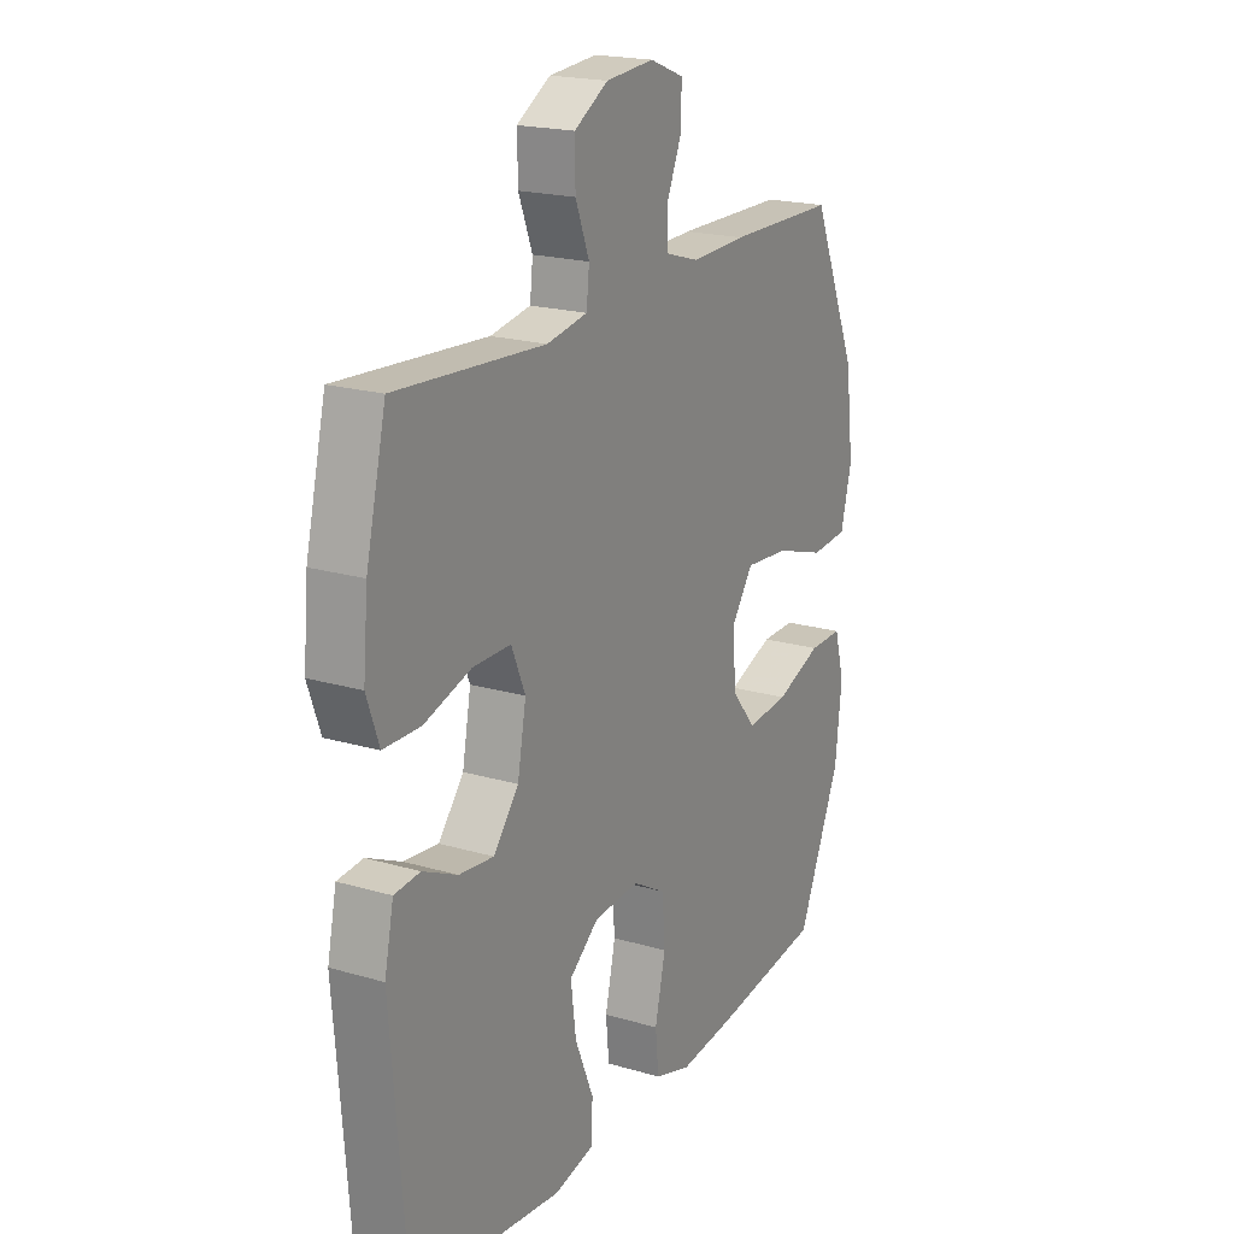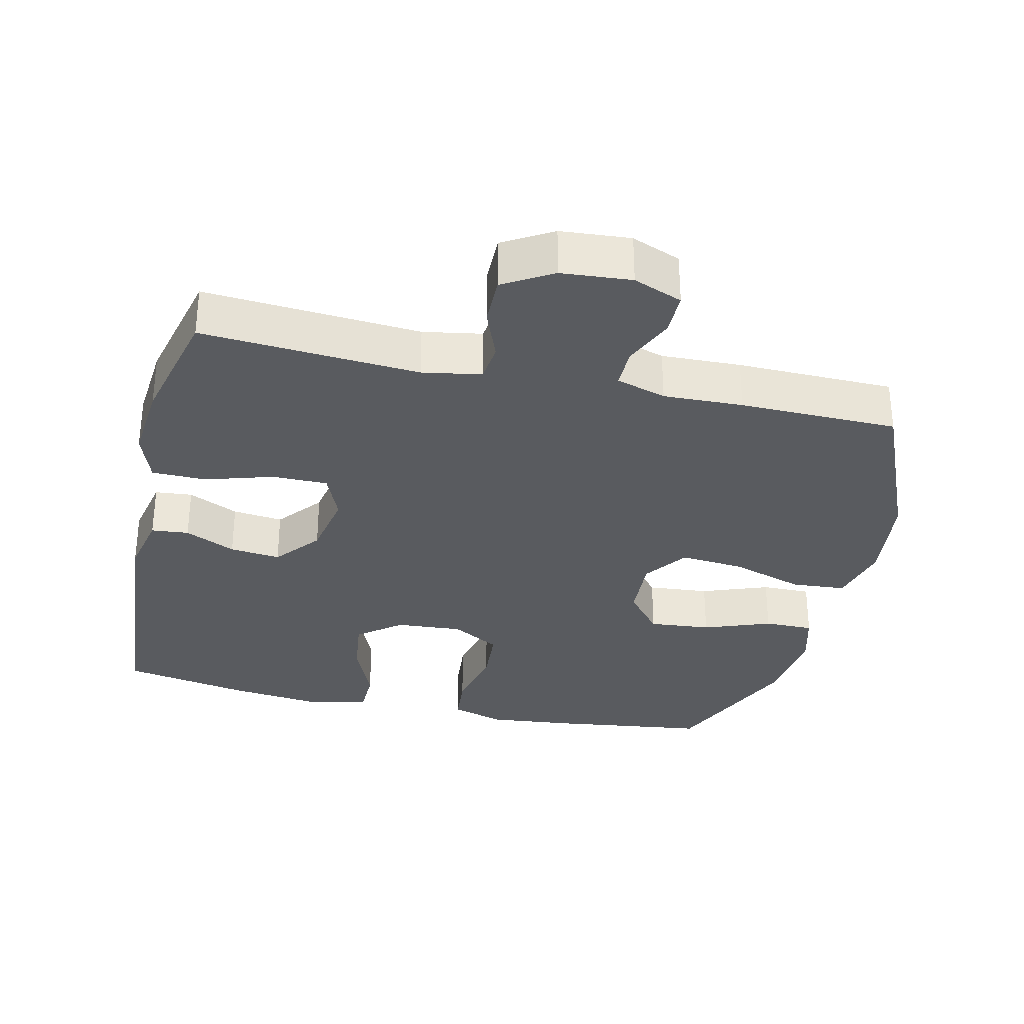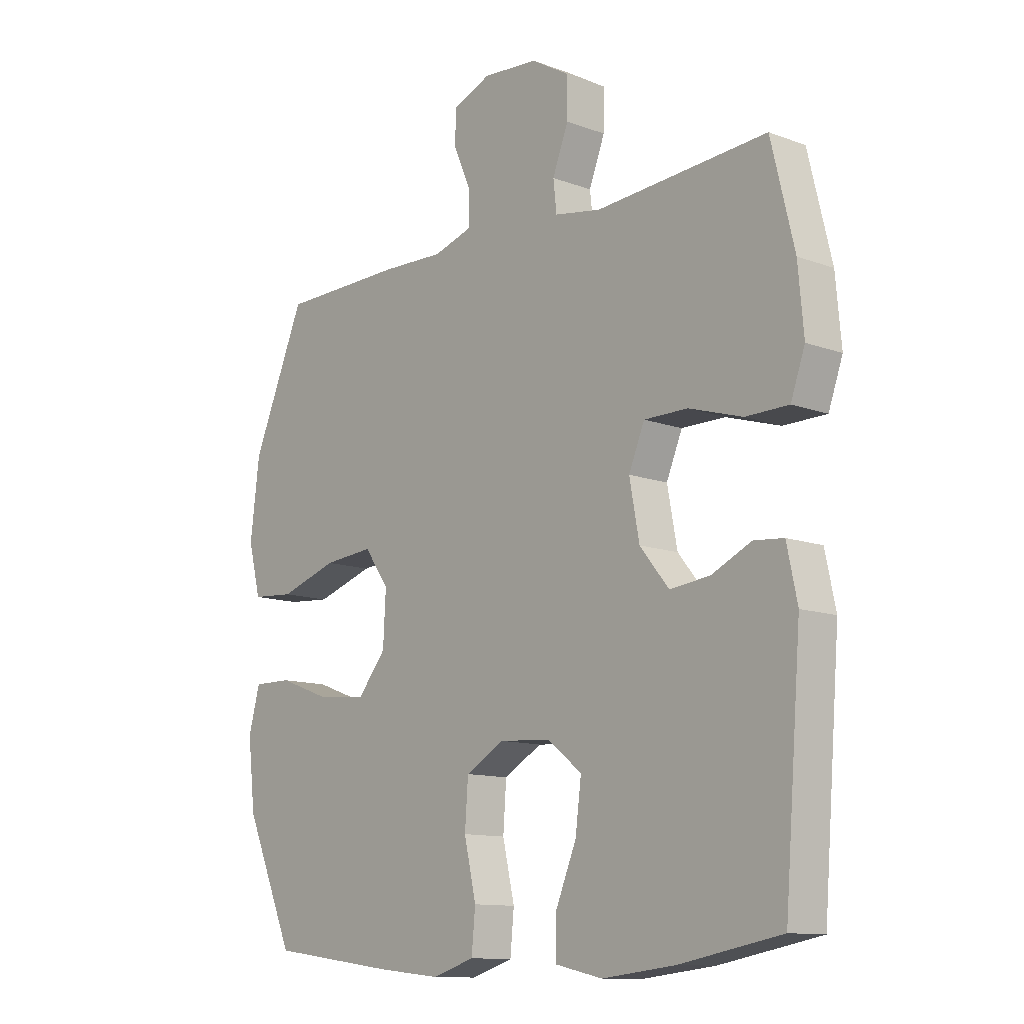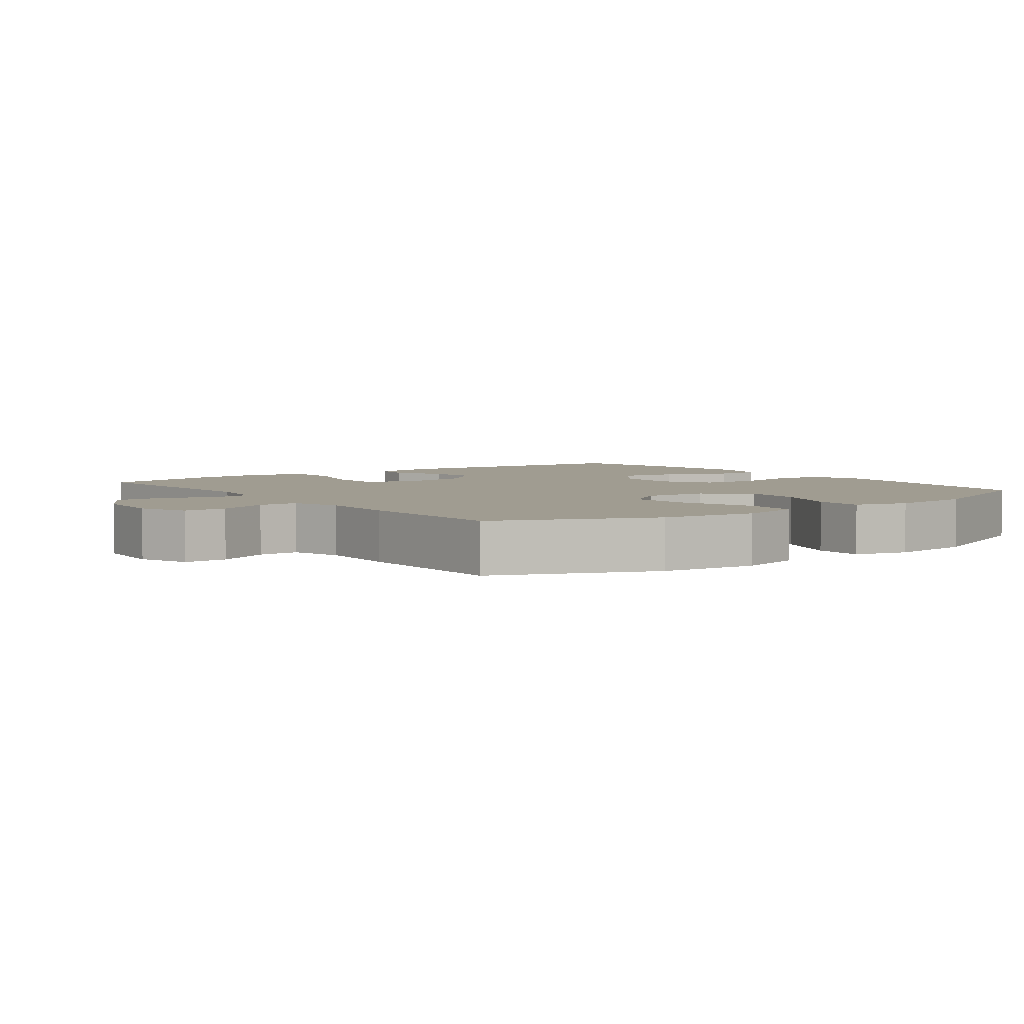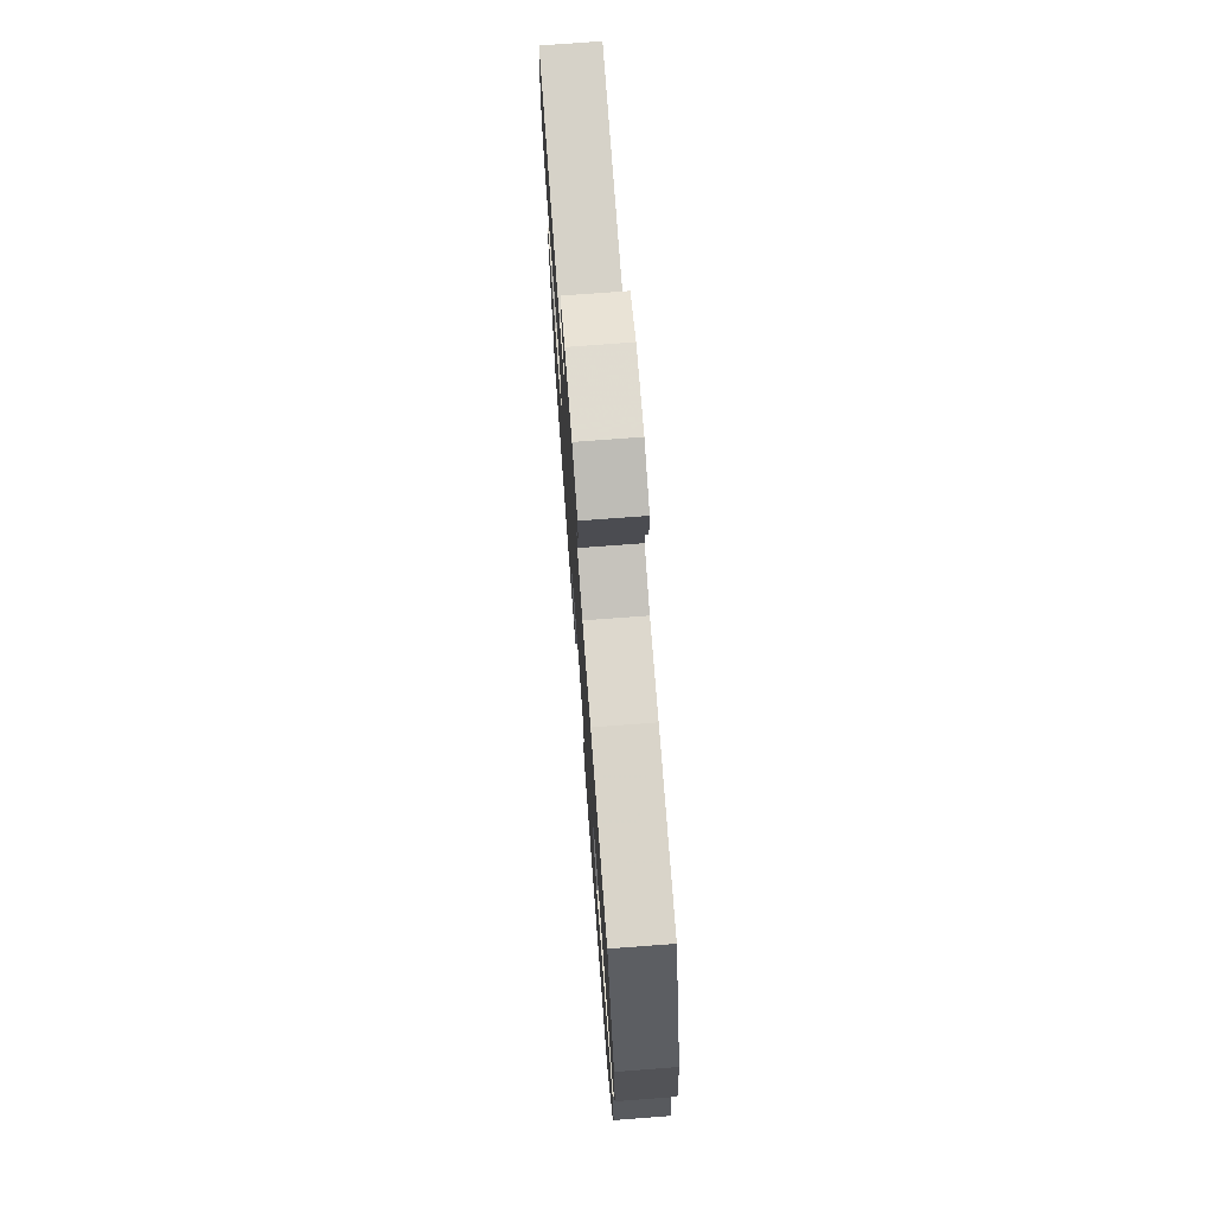
<metadata>
{"format":"obj","ext":"obj","renderer":"f3d","projection":"perspective","resolution":1024,"background":"white","views":[{"elev":19.9,"azim":-61.5,"up":"+Z"},{"elev":-32.0,"azim":-13.0,"up":"+Y"},{"elev":-11.9,"azim":-131.4,"up":"+Z"},{"elev":4.3,"azim":53.1,"up":"+Y"},{"elev":74.2,"azim":85.7,"up":"+Z"}]}
</metadata>
<code>
v 0.5 0.07 0.5
v 0.597 0.07 0.273
v 0.614 0.07 0.135
v 0.591 0.07 0.045
v 0.513 0.07 0.039
v 0.407 0.07 0.073
v 0.315 0.07 0.081
v 0.27 0.07 0.018
v 0.275 0.07 -0.075
v 0.327 0.07 -0.138
v 0.416 0.07 -0.13
v 0.513 0.07 -0.094
v 0.584 0.07 -0.093
v 0.605 0.07 -0.17
v 0.591 0.07 -0.292
v 0.5 0.07 -0.5
v 0.267 0.07 -0.531
v 0.151 0.07 -0.543
v 0.074 0.07 -0.519
v 0.067 0.07 -0.447
v 0.089 0.07 -0.351
v 0.083 0.07 -0.269
v 0.013 0.07 -0.229
v -0.083 0.07 -0.236
v -0.145 0.07 -0.285
v -0.134 0.07 -0.37
v -0.095 0.07 -0.463
v -0.096 0.07 -0.53
v -0.182 0.07 -0.549
v -0.316 0.07 -0.534
v -0.5 0.07 -0.5
v -0.531 0.07 -0.116
v -0.512 0.07 -0.026
v -0.458 0.07 -0.021
v -0.385 0.07 -0.055
v -0.312 0.07 -0.063
v -0.259 0.07 0.002
v -0.241 0.07 0.099
v -0.27 0.07 0.168
v -0.35 0.07 0.168
v -0.448 0.07 0.138
v -0.526 0.07 0.139
v -0.552 0.07 0.212
v -0.542 0.07 0.325
v -0.5 0.07 0.5
v -0.187 0.07 0.478
v -0.102 0.07 0.493
v -0.096 0.07 0.548
v -0.125 0.07 0.623
v -0.126 0.07 0.693
v -0.055 0.07 0.735
v 0.046 0.07 0.743
v 0.117 0.07 0.715
v 0.117 0.07 0.653
v 0.085 0.07 0.579
v 0.085 0.07 0.521
v 0.157 0.07 0.499
v 0.272 0.07 0.503
v 0.5 0 0.5
v 0.597 0 0.273
v 0.614 0 0.135
v 0.591 0 0.045
v 0.513 0 0.039
v 0.407 0 0.073
v 0.315 0 0.081
v 0.27 0 0.018
v 0.275 0 -0.075
v 0.327 0 -0.138
v 0.416 0 -0.13
v 0.513 0 -0.094
v 0.584 0 -0.093
v 0.605 0 -0.17
v 0.591 0 -0.292
v 0.5 0 -0.5
v 0.267 0 -0.531
v 0.151 0 -0.543
v 0.074 0 -0.519
v 0.067 0 -0.447
v 0.089 0 -0.351
v 0.083 0 -0.269
v 0.013 0 -0.229
v -0.083 0 -0.236
v -0.145 0 -0.285
v -0.134 0 -0.37
v -0.095 0 -0.463
v -0.096 0 -0.53
v -0.182 0 -0.549
v -0.316 0 -0.534
v -0.5 0 -0.5
v -0.531 0 -0.116
v -0.512 0 -0.026
v -0.458 0 -0.021
v -0.385 0 -0.055
v -0.312 0 -0.063
v -0.259 0 0.002
v -0.241 0 0.099
v -0.27 0 0.168
v -0.35 0 0.168
v -0.448 0 0.138
v -0.526 0 0.139
v -0.552 0 0.212
v -0.542 0 0.325
v -0.5 0 0.5
v -0.187 0 0.478
v -0.102 0 0.493
v -0.096 0 0.548
v -0.125 0 0.623
v -0.126 0 0.693
v -0.055 0 0.735
v 0.046 0 0.743
v 0.117 0 0.715
v 0.117 0 0.653
v 0.085 0 0.579
v 0.085 0 0.521
v 0.157 0 0.499
v 0.272 0 0.503
f 57 58 1 2
f 56 57 2 3
f 52 53 54 55
f 52 55 56
f 51 52 56
f 48 49 50 51
f 47 48 51 56
f 46 47 56 3
f 40 41 42 43
f 39 40 43 44
f 32 33 34 35
f 32 35 36
f 31 32 36
f 30 31 36 37
f 26 27 28 29
f 25 26 29 30
f 18 19 20 21
f 18 21 22
f 17 18 22
f 16 17 22
f 15 16 22 23
f 11 12 13 14
f 10 11 14 15
f 3 4 5 6
f 3 6 7
f 46 3 7
f 39 44 45 46
f 38 39 46 7
f 25 30 37 38
f 24 25 38 7
f 23 24 7 8
f 10 15 23
f 9 10 23
f 8 9 23
f 60 59 116 115
f 61 60 115 114
f 113 112 111 110
f 114 113 110
f 114 110 109
f 109 108 107 106
f 114 109 106 105
f 61 114 105 104
f 101 100 99 98
f 102 101 98 97
f 93 92 91 90
f 94 93 90
f 94 90 89
f 95 94 89 88
f 87 86 85 84
f 88 87 84 83
f 79 78 77 76
f 80 79 76
f 80 76 75
f 80 75 74
f 81 80 74 73
f 72 71 70 69
f 73 72 69 68
f 64 63 62 61
f 65 64 61
f 65 61 104
f 104 103 102 97
f 65 104 97 96
f 96 95 88 83
f 65 96 83 82
f 66 65 82 81
f 81 73 68
f 81 68 67
f 81 67 66
f 1 59 60 2
f 2 60 61 3
f 3 61 62 4
f 4 62 63 5
f 5 63 64 6
f 6 64 65 7
f 7 65 66 8
f 8 66 67 9
f 9 67 68 10
f 10 68 69 11
f 11 69 70 12
f 12 70 71 13
f 13 71 72 14
f 14 72 73 15
f 15 73 74 16
f 16 74 75 17
f 17 75 76 18
f 18 76 77 19
f 19 77 78 20
f 20 78 79 21
f 21 79 80 22
f 22 80 81 23
f 23 81 82 24
f 24 82 83 25
f 25 83 84 26
f 26 84 85 27
f 27 85 86 28
f 28 86 87 29
f 29 87 88 30
f 30 88 89 31
f 31 89 90 32
f 32 90 91 33
f 33 91 92 34
f 34 92 93 35
f 35 93 94 36
f 36 94 95 37
f 37 95 96 38
f 38 96 97 39
f 39 97 98 40
f 40 98 99 41
f 41 99 100 42
f 42 100 101 43
f 43 101 102 44
f 44 102 103 45
f 45 103 104 46
f 46 104 105 47
f 47 105 106 48
f 48 106 107 49
f 49 107 108 50
f 50 108 109 51
f 51 109 110 52
f 52 110 111 53
f 53 111 112 54
f 54 112 113 55
f 55 113 114 56
f 56 114 115 57
f 57 115 116 58
f 58 116 59 1

</code>
